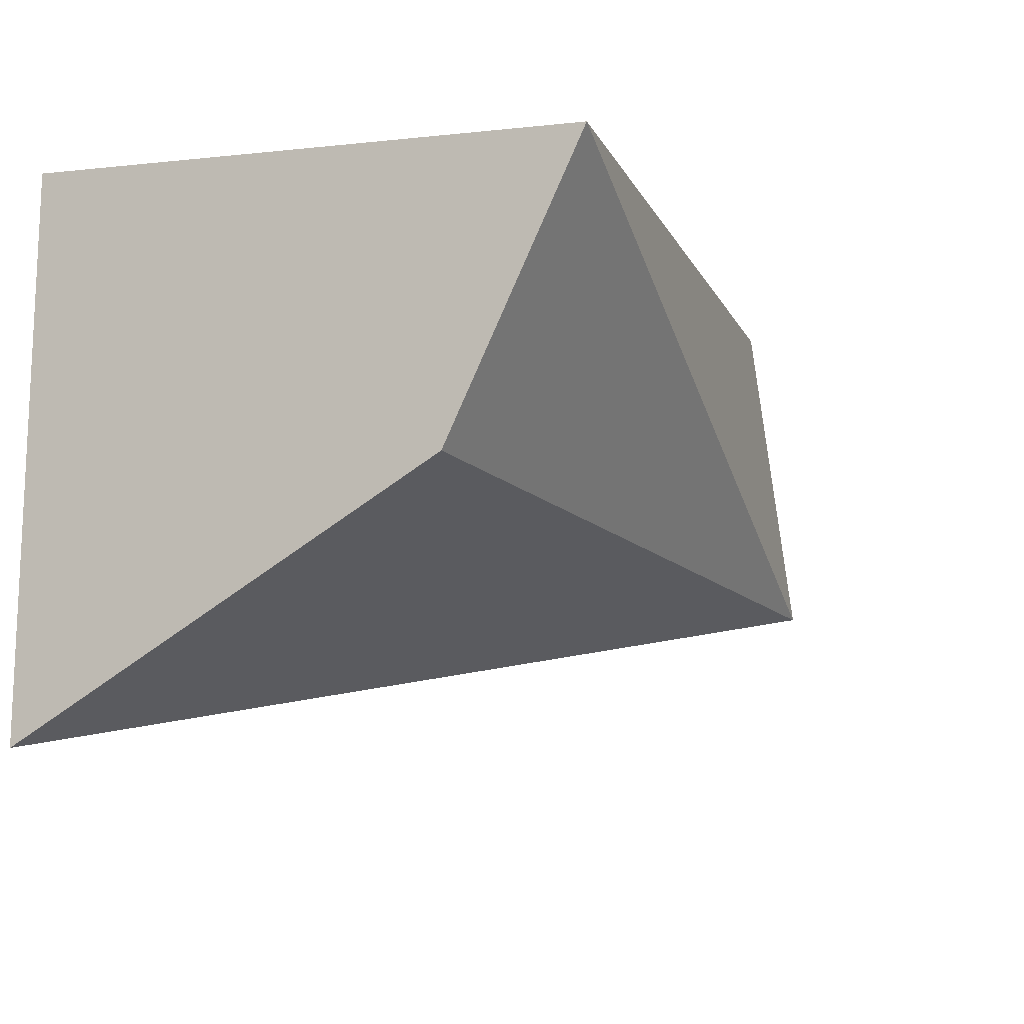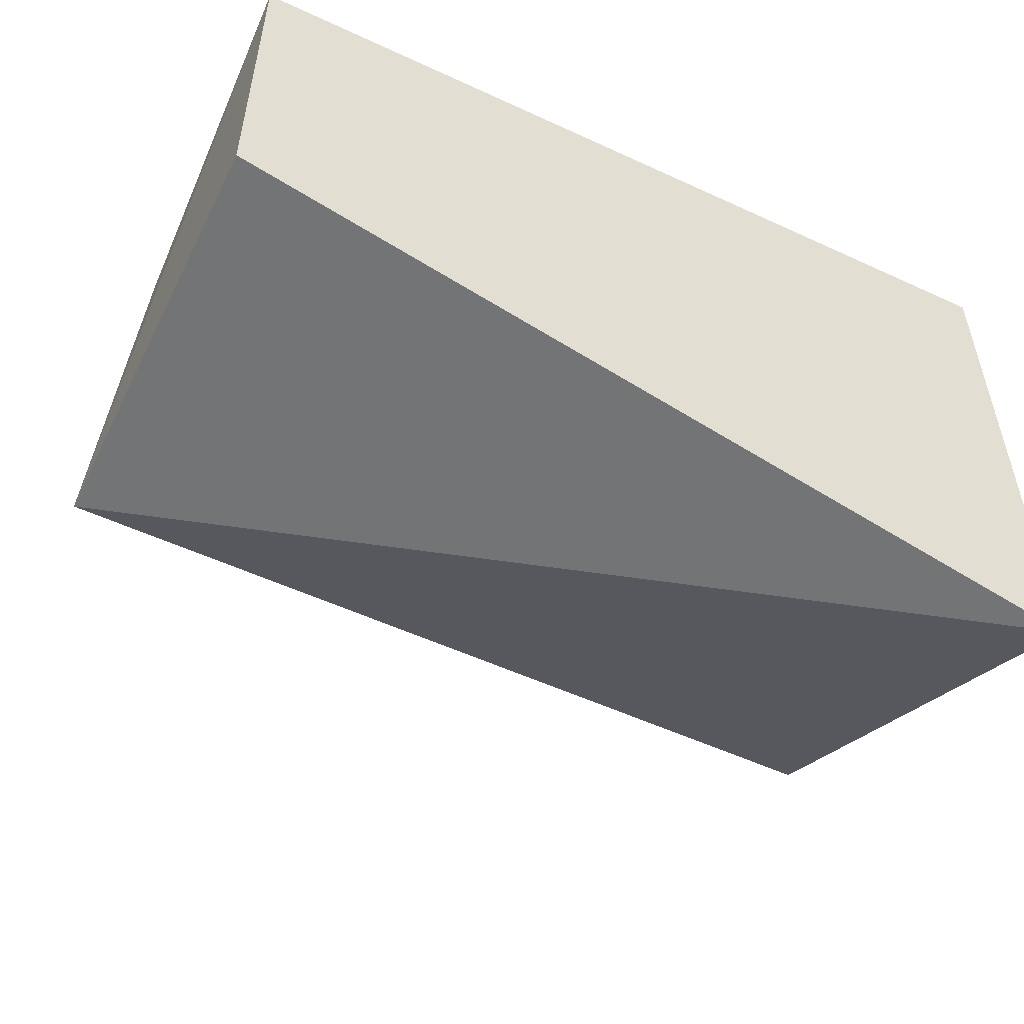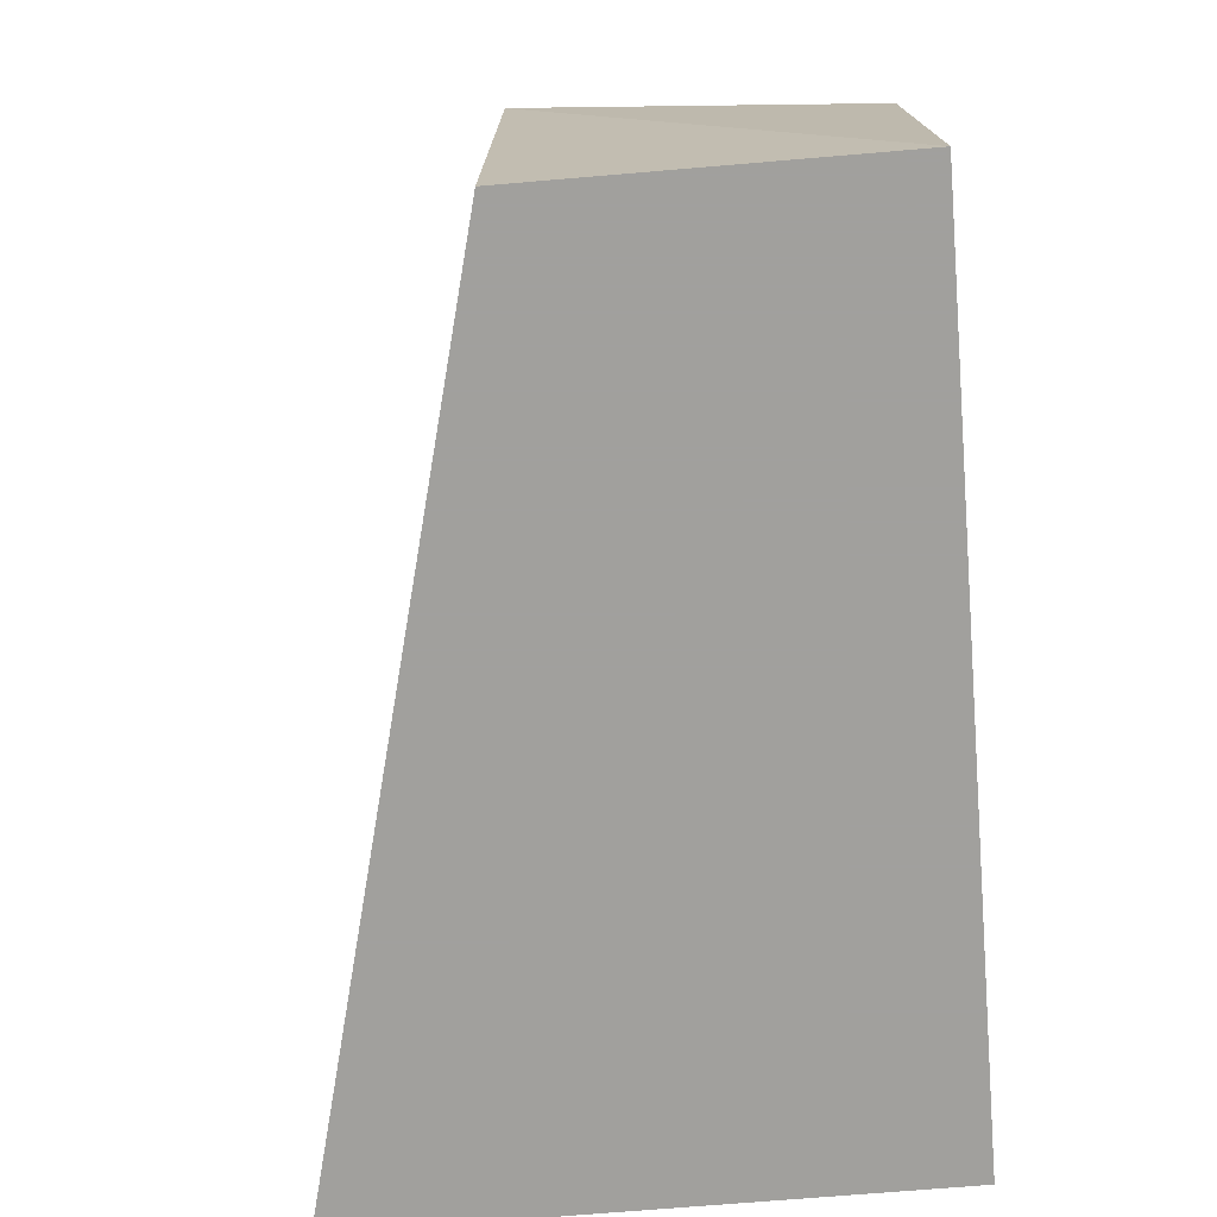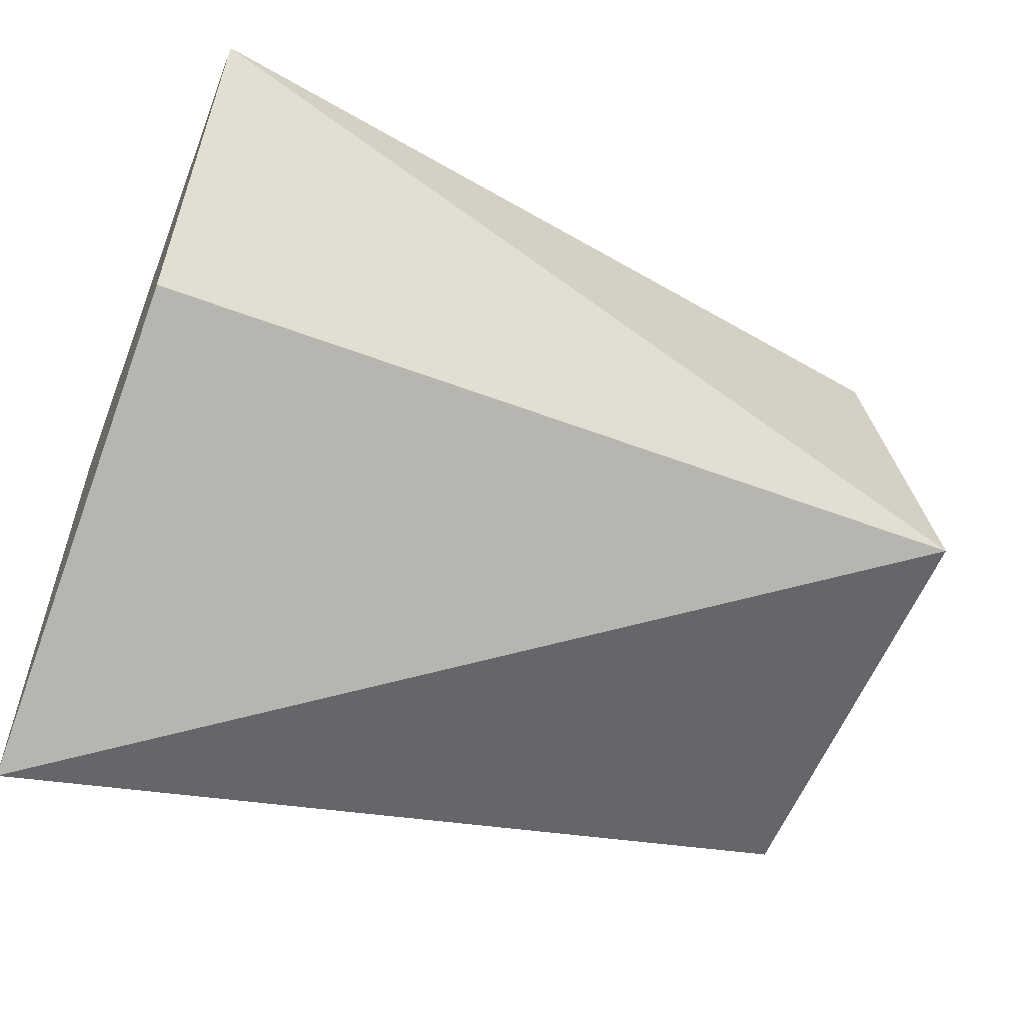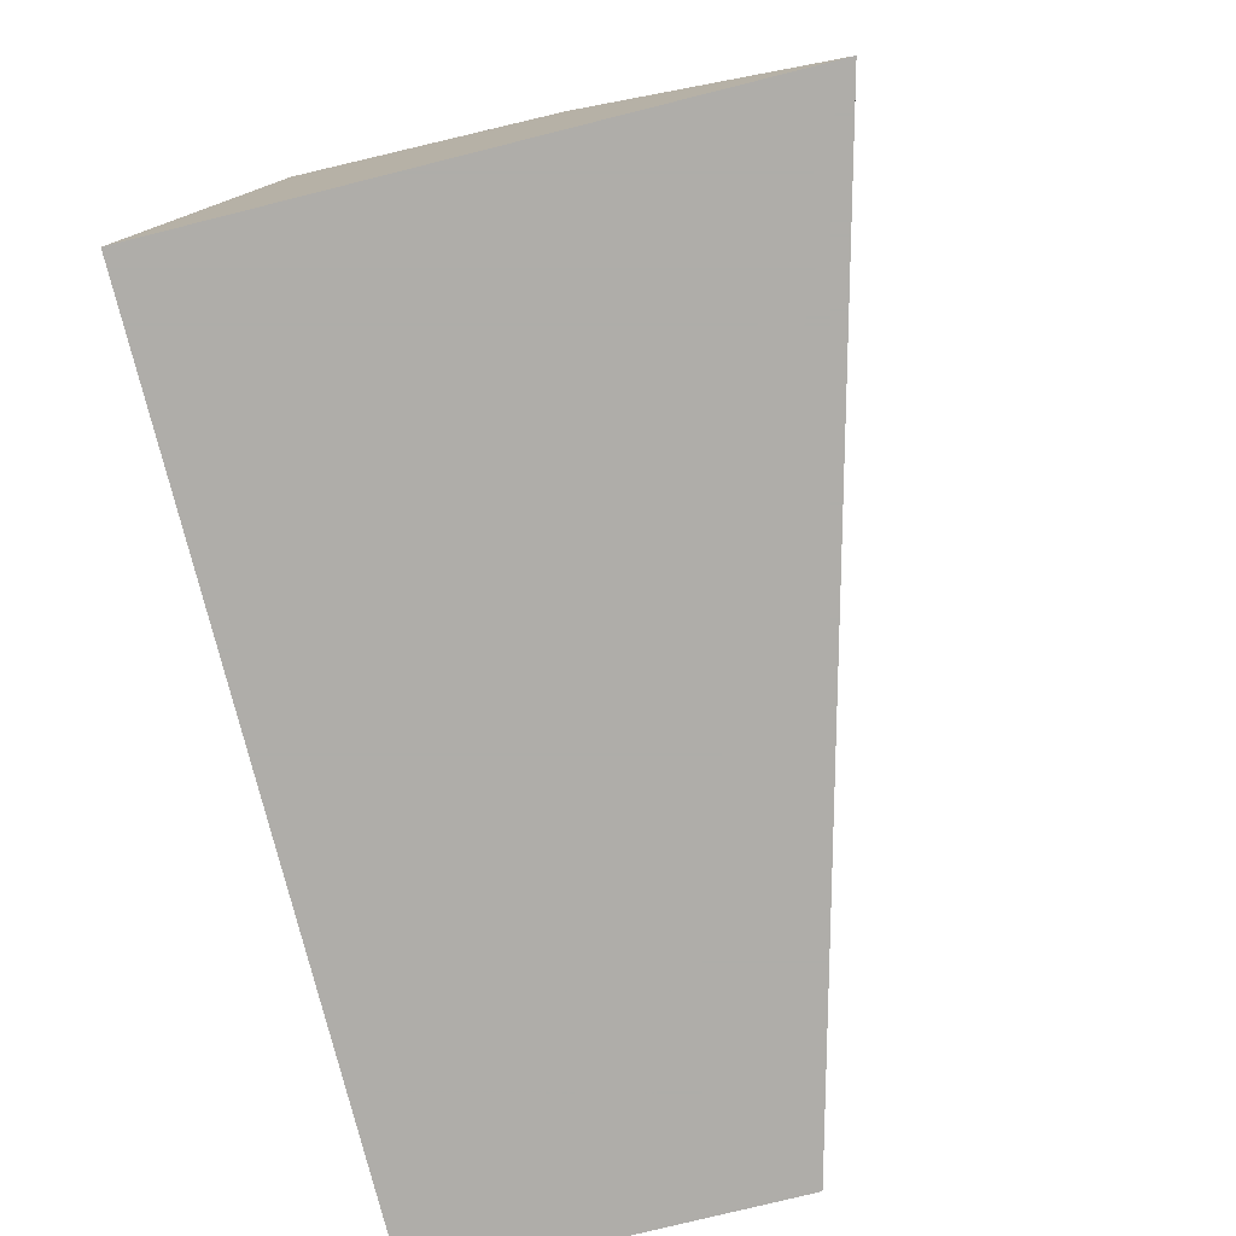
<metadata>
{"format":"obj","ext":"obj","renderer":"f3d","projection":"perspective","resolution":1024,"background":"white","views":[{"elev":-14.0,"azim":-62.2,"up":"+Y"},{"elev":-52.4,"azim":153.6,"up":"+Y"},{"elev":-71.7,"azim":94.8,"up":"+Z"},{"elev":-56.2,"azim":-21.3,"up":"+Y"},{"elev":-77.2,"azim":-76.0,"up":"+Z"}]}
</metadata>
<code>
v 0.1537 -0.09453 0.3842
v 0.1544 -0.09565 0.2652
v 0.1544 -0.004738 0.2652
v -0.07102 -0.02305 0.422
v -0.07102 -0.1544 0.2652
v 0.1425 -0.004738 0.3771
v -0.07102 -0.09497 0.3851
v -0.07102 -0.004738 0.2652
v 0.1496 -0.004738 0.3667
f 1 2 3
f 5 2 1
f 5 3 2
f 6 4 1
f 7 5 1
f 7 1 4
f 8 3 5
f 8 6 3
f 8 4 6
f 8 7 4
f 8 5 7
f 9 6 1
f 9 1 3
f 9 3 6

</code>
